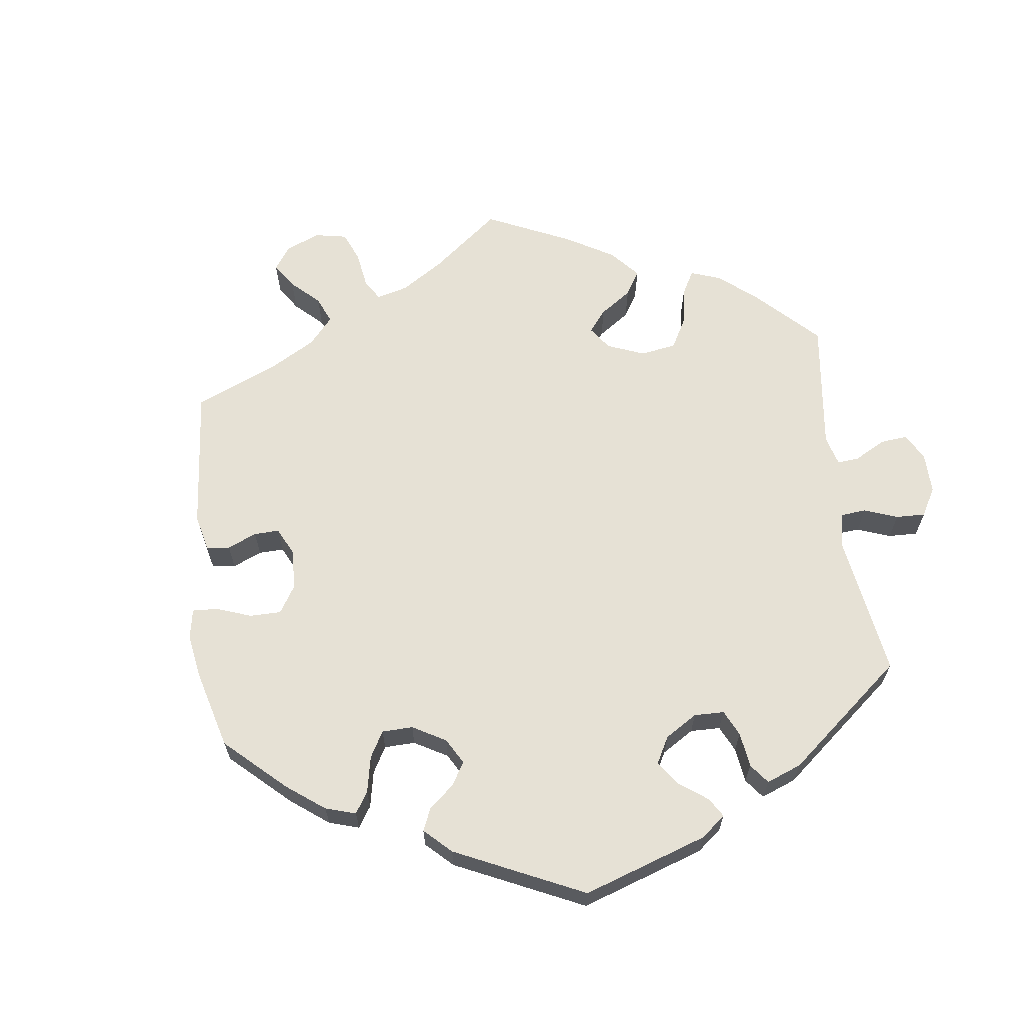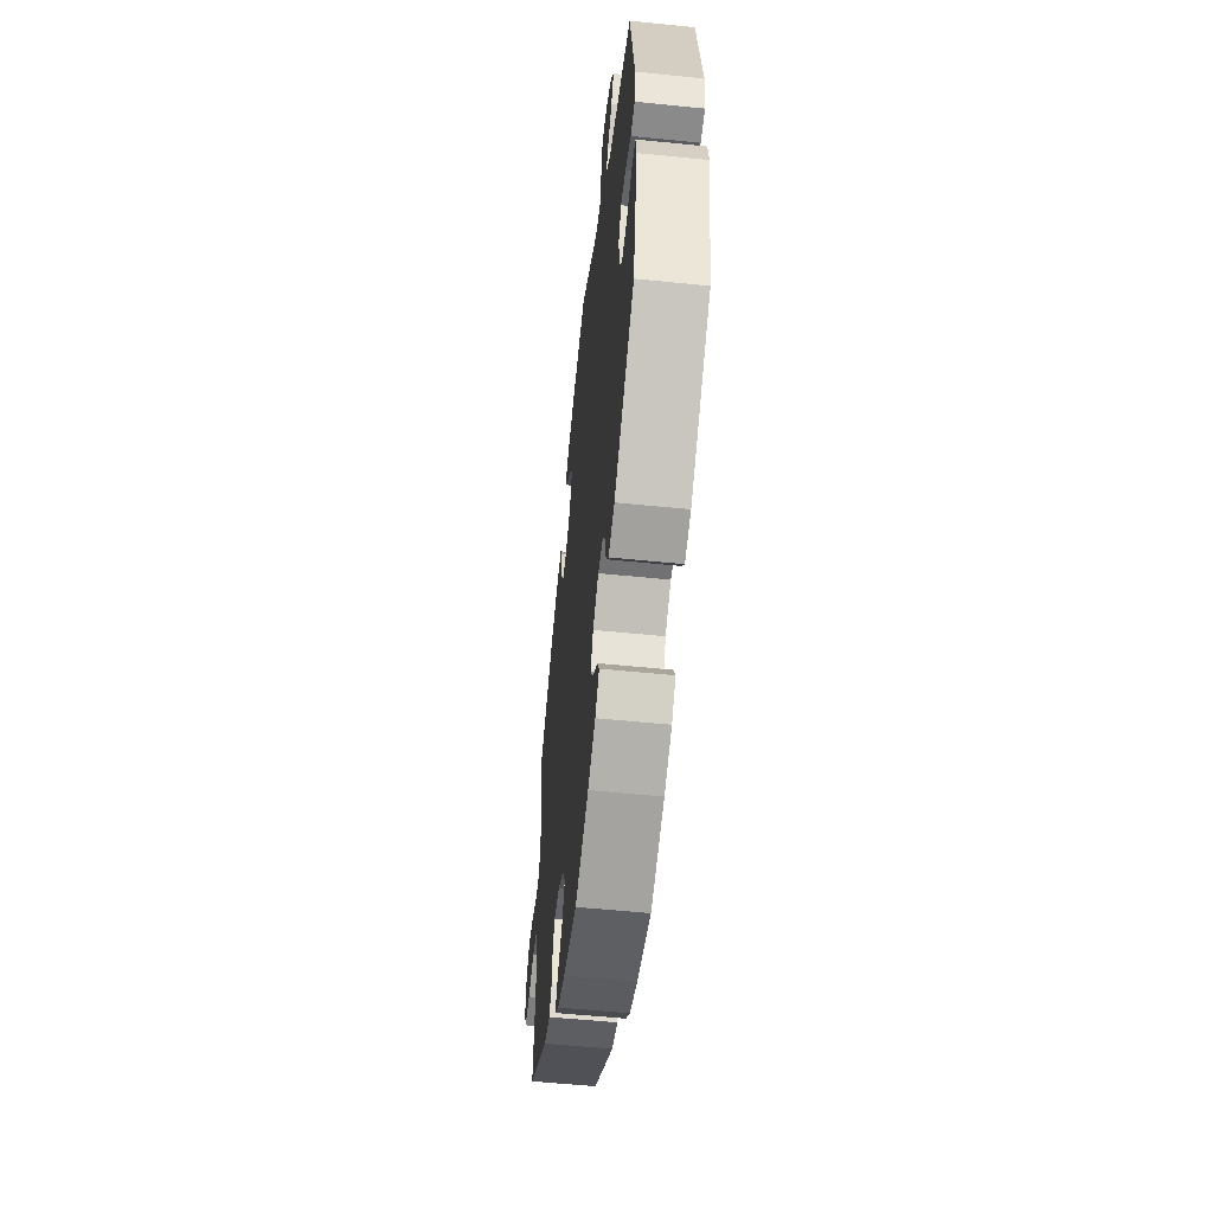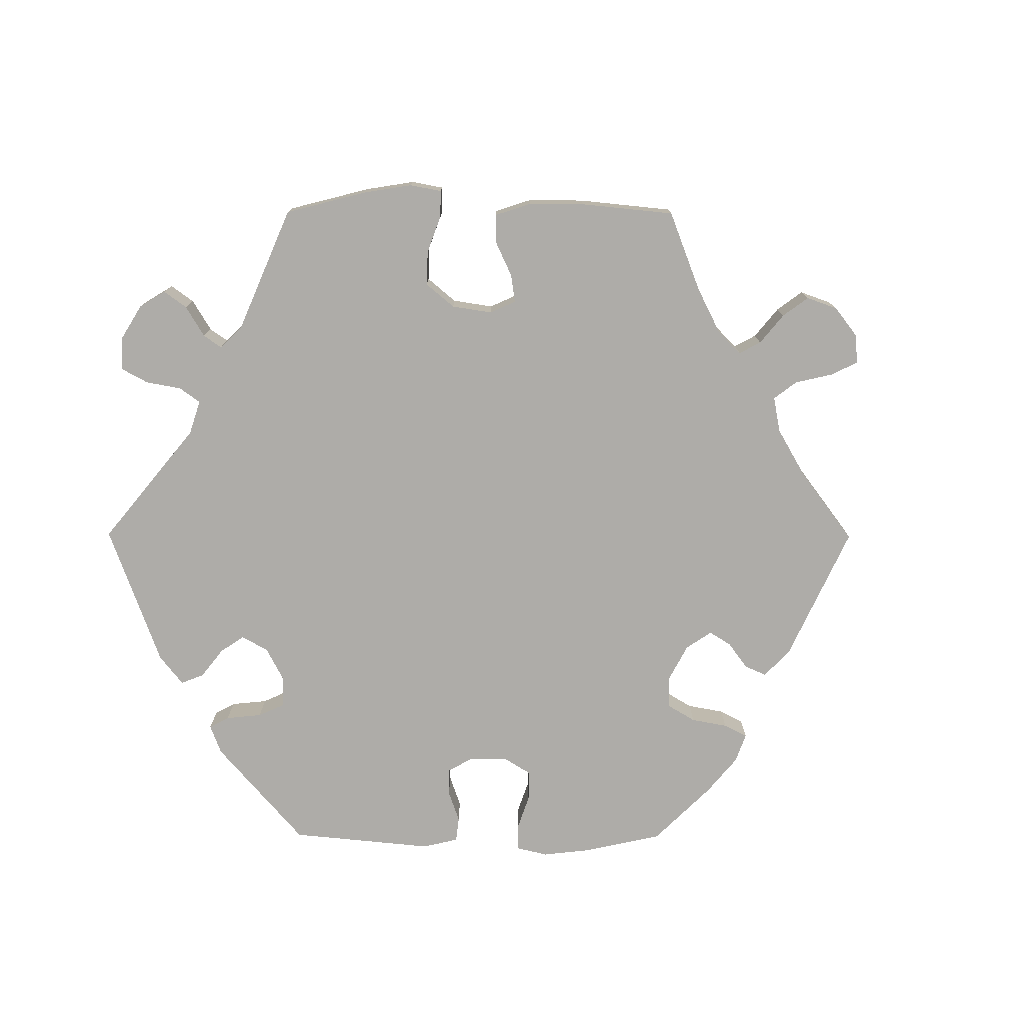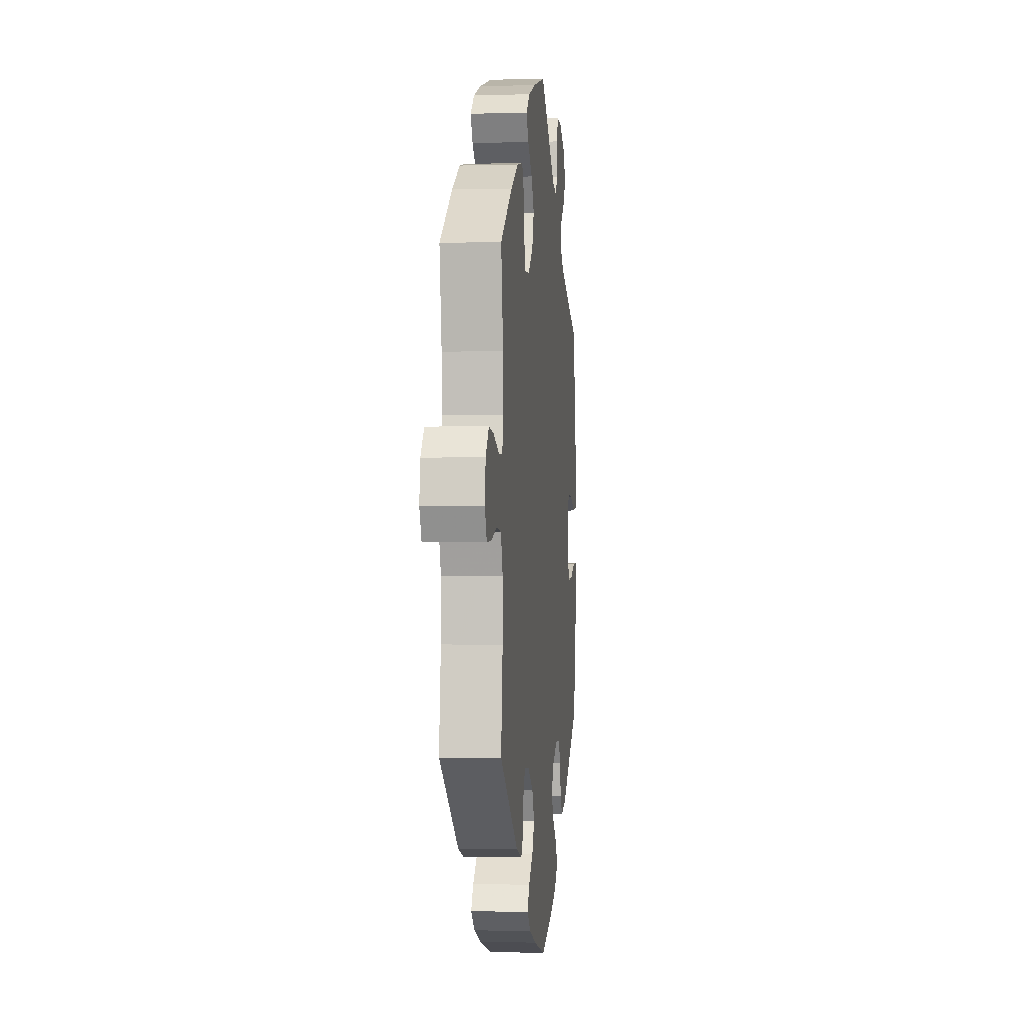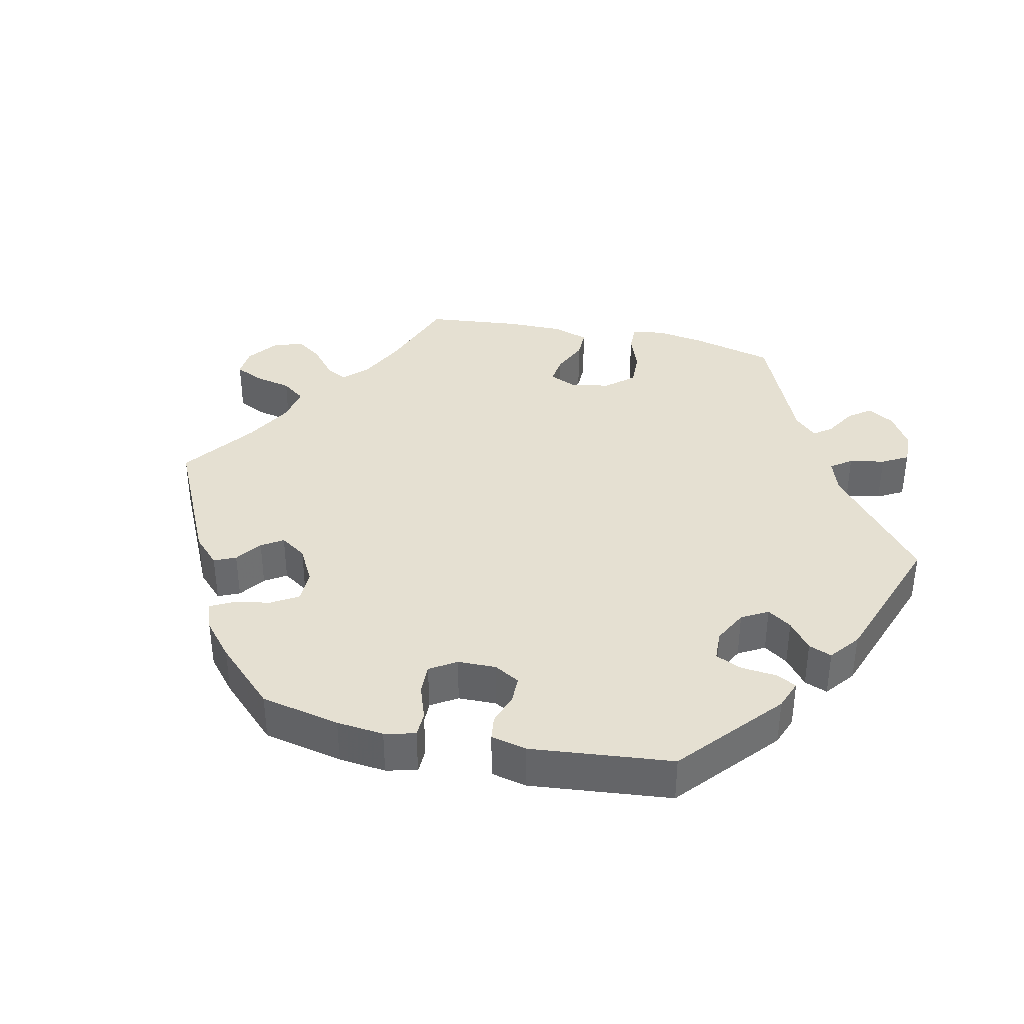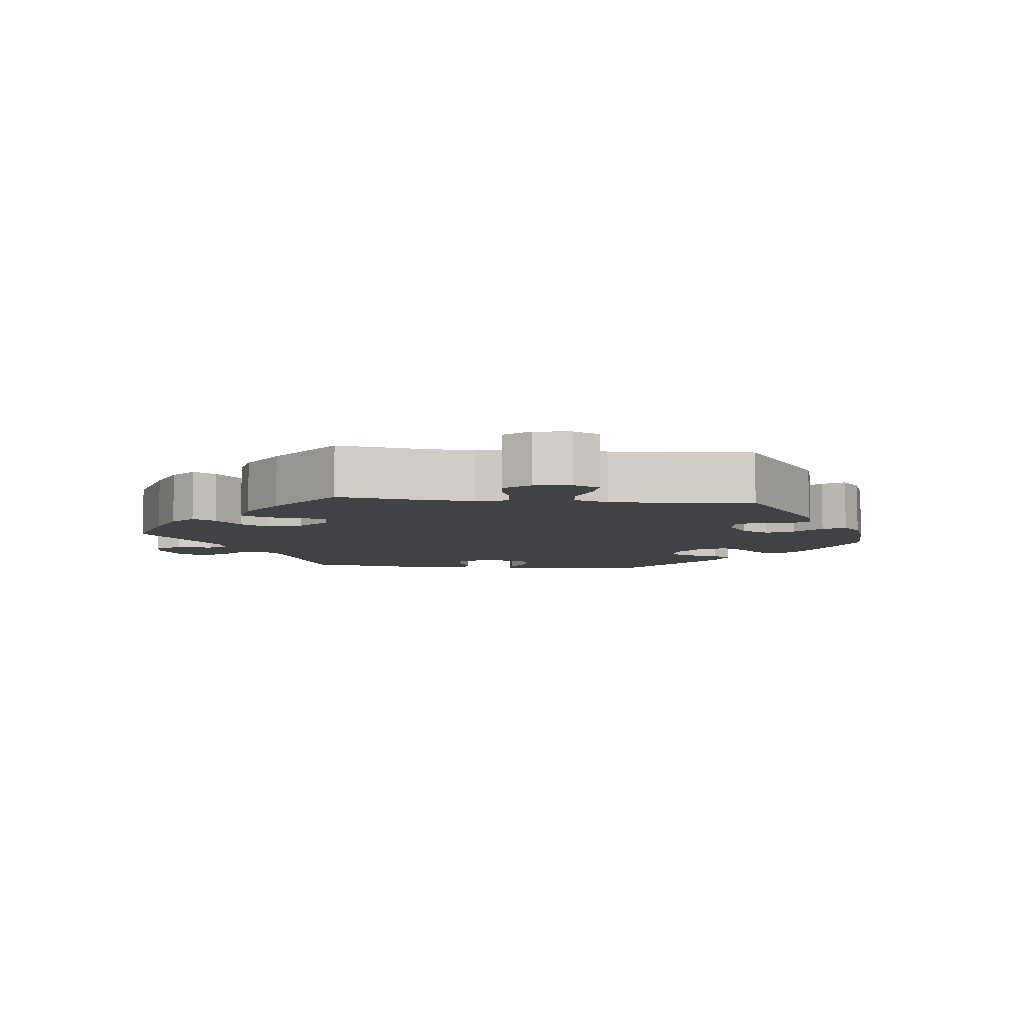
<metadata>
{"format":"obj","ext":"obj","renderer":"f3d","projection":"perspective","resolution":1024,"background":"white","views":[{"elev":64.3,"azim":-127.1,"up":"+Y"},{"elev":-55.3,"azim":-96.1,"up":"+Z"},{"elev":-76.8,"azim":29.7,"up":"+Y"},{"elev":-1.8,"azim":96.1,"up":"+Z"},{"elev":37.7,"azim":-137.8,"up":"+Y"},{"elev":-6.7,"azim":83.7,"up":"+Y"}]}
</metadata>
<code>
v 0.482 0.07 0.169
v 0.478 0.07 0.097
v 0.49 0.07 0.052
v 0.525 0.07 0.051
v 0.575 0.07 0.07
v 0.62 0.07 0.075
v 0.65 0.07 0.04
v 0.657 0.07 -0.012
v 0.639 0.07 -0.05
v 0.596 0.07 -0.047
v 0.544 0.07 -0.031
v 0.503 0.07 -0.036
v 0.486 0.07 -0.085
v 0.486 0.07 -0.162
v 0.501 0.07 -0.288
v 0.332 0.07 -0.407
v 0.281 0.07 -0.422
v 0.261 0.07 -0.395
v 0.256 0.07 -0.35
v 0.239 0.07 -0.318
v 0.195 0.07 -0.321
v 0.146 0.07 -0.352
v 0.124 0.07 -0.393
v 0.146 0.07 -0.432
v 0.186 0.07 -0.466
v 0.206 0.07 -0.497
v 0.173 0.07 -0.525
v 0.111 0.07 -0.548
v 0 0.07 -0.577
v -0.11 0.07 -0.542
v -0.172 0.07 -0.515
v -0.205 0.07 -0.484
v -0.188 0.07 -0.452
v -0.148 0.07 -0.417
v -0.126 0.07 -0.38
v -0.147 0.07 -0.341
v -0.194 0.07 -0.313
v -0.236 0.07 -0.313
v -0.255 0.07 -0.346
v -0.264 0.07 -0.393
v -0.285 0.07 -0.421
v -0.335 0.07 -0.406
v -0.501 0.07 -0.288
v -0.537 0.07 -0.104
v -0.53 0.07 -0.06
v -0.498 0.07 -0.061
v -0.451 0.07 -0.082
v -0.41 0.07 -0.086
v -0.387 0.07 -0.049
v -0.385 0.07 0.005
v -0.407 0.07 0.042
v -0.448 0.07 0.039
v -0.495 0.07 0.02
v -0.53 0.07 0.025
v -0.538 0.07 0.078
v -0.501 0.07 0.289
v -0.306 0.07 0.363
v -0.268 0.07 0.397
v -0.283 0.07 0.43
v -0.322 0.07 0.463
v -0.344 0.07 0.499
v -0.32 0.07 0.539
v -0.269 0.07 0.567
v -0.225 0.07 0.568
v -0.209 0.07 0.532
v -0.208 0.07 0.481
v -0.195 0.07 0.453
v -0.152 0.07 0.464
v 0 0.07 0.578
v 0.115 0.07 0.546
v 0.181 0.07 0.521
v 0.216 0.07 0.491
v 0.196 0.07 0.458
v 0.153 0.07 0.422
v 0.127 0.07 0.38
v 0.145 0.07 0.331
v 0.19 0.07 0.295
v 0.23 0.07 0.291
v 0.245 0.07 0.328
v 0.25 0.07 0.383
v 0.27 0.07 0.419
v 0.323 0.07 0.408
v 0.392 0.07 0.368
v 0.501 0.07 0.29
v 0.482 0 0.169
v 0.478 0 0.097
v 0.49 0 0.052
v 0.525 0 0.051
v 0.575 0 0.07
v 0.62 0 0.075
v 0.65 0 0.04
v 0.657 0 -0.012
v 0.639 0 -0.05
v 0.596 0 -0.047
v 0.544 0 -0.031
v 0.503 0 -0.036
v 0.486 0 -0.085
v 0.486 0 -0.162
v 0.501 0 -0.288
v 0.332 0 -0.407
v 0.281 0 -0.422
v 0.261 0 -0.395
v 0.256 0 -0.35
v 0.239 0 -0.318
v 0.195 0 -0.321
v 0.146 0 -0.352
v 0.124 0 -0.393
v 0.146 0 -0.432
v 0.186 0 -0.466
v 0.206 0 -0.497
v 0.173 0 -0.525
v 0.111 0 -0.548
v 0 0 -0.577
v -0.11 0 -0.542
v -0.172 0 -0.515
v -0.205 0 -0.484
v -0.188 0 -0.452
v -0.148 0 -0.417
v -0.126 0 -0.38
v -0.147 0 -0.341
v -0.194 0 -0.313
v -0.236 0 -0.313
v -0.255 0 -0.346
v -0.264 0 -0.393
v -0.285 0 -0.421
v -0.335 0 -0.406
v -0.501 0 -0.288
v -0.537 0 -0.104
v -0.53 0 -0.06
v -0.498 0 -0.061
v -0.451 0 -0.082
v -0.41 0 -0.086
v -0.387 0 -0.049
v -0.385 0 0.005
v -0.407 0 0.042
v -0.448 0 0.039
v -0.495 0 0.02
v -0.53 0 0.025
v -0.538 0 0.078
v -0.501 0 0.289
v -0.306 0 0.363
v -0.268 0 0.397
v -0.283 0 0.43
v -0.322 0 0.463
v -0.344 0 0.499
v -0.32 0 0.539
v -0.269 0 0.567
v -0.225 0 0.568
v -0.209 0 0.532
v -0.208 0 0.481
v -0.195 0 0.453
v -0.152 0 0.464
v 0 0 0.578
v 0.115 0 0.546
v 0.181 0 0.521
v 0.216 0 0.491
v 0.196 0 0.458
v 0.153 0 0.422
v 0.127 0 0.38
v 0.145 0 0.331
v 0.19 0 0.295
v 0.23 0 0.291
v 0.245 0 0.328
v 0.25 0 0.383
v 0.27 0 0.419
v 0.323 0 0.408
v 0.392 0 0.368
v 0.501 0 0.29
f 83 84 1
f 82 83 1 2
f 79 80 81 82
f 78 79 82 2
f 77 78 2 3
f 76 77 3
f 71 72 73 74
f 71 74 75
f 68 69 70 71
f 67 68 71 75
f 63 64 65 66
f 63 66 67
f 62 63 67
f 59 60 61 62
f 58 59 62 67
f 57 58 67 75
f 52 53 54 55
f 51 52 55 56
f 50 51 56 57
f 44 45 46 47
f 44 47 48
f 43 44 48
f 42 43 48 49
f 39 40 41 42
f 38 39 42 49
f 31 32 33 34
f 31 34 35
f 30 31 35
f 29 30 35
f 28 29 35 36
f 24 25 26 27
f 23 24 27 28
f 16 17 18 19
f 14 15 16 19
f 13 14 19 20
f 12 13 20 21
f 8 9 10 11
f 8 11 12
f 7 8 12
f 4 5 6 7
f 3 4 7 12
f 76 3 12 21
f 37 38 49 50
f 36 37 50 57
f 23 28 36 57
f 22 23 57 75
f 21 22 75 76
f 85 168 167
f 86 85 167 166
f 166 165 164 163
f 86 166 163 162
f 87 86 162 161
f 87 161 160
f 158 157 156 155
f 159 158 155
f 155 154 153 152
f 159 155 152 151
f 150 149 148 147
f 151 150 147
f 151 147 146
f 146 145 144 143
f 151 146 143 142
f 159 151 142 141
f 139 138 137 136
f 140 139 136 135
f 141 140 135 134
f 131 130 129 128
f 132 131 128
f 132 128 127
f 133 132 127 126
f 126 125 124 123
f 133 126 123 122
f 118 117 116 115
f 119 118 115
f 119 115 114
f 119 114 113
f 120 119 113 112
f 111 110 109 108
f 112 111 108 107
f 103 102 101 100
f 103 100 99 98
f 104 103 98 97
f 105 104 97 96
f 95 94 93 92
f 96 95 92
f 96 92 91
f 91 90 89 88
f 96 91 88 87
f 105 96 87 160
f 134 133 122 121
f 141 134 121 120
f 141 120 112 107
f 159 141 107 106
f 160 159 106 105
f 1 85 86 2
f 2 86 87 3
f 3 87 88 4
f 4 88 89 5
f 5 89 90 6
f 6 90 91 7
f 7 91 92 8
f 8 92 93 9
f 9 93 94 10
f 10 94 95 11
f 11 95 96 12
f 12 96 97 13
f 13 97 98 14
f 14 98 99 15
f 15 99 100 16
f 16 100 101 17
f 17 101 102 18
f 18 102 103 19
f 19 103 104 20
f 20 104 105 21
f 21 105 106 22
f 22 106 107 23
f 23 107 108 24
f 24 108 109 25
f 25 109 110 26
f 26 110 111 27
f 27 111 112 28
f 28 112 113 29
f 29 113 114 30
f 30 114 115 31
f 31 115 116 32
f 32 116 117 33
f 33 117 118 34
f 34 118 119 35
f 35 119 120 36
f 36 120 121 37
f 37 121 122 38
f 38 122 123 39
f 39 123 124 40
f 40 124 125 41
f 41 125 126 42
f 42 126 127 43
f 43 127 128 44
f 44 128 129 45
f 45 129 130 46
f 46 130 131 47
f 47 131 132 48
f 48 132 133 49
f 49 133 134 50
f 50 134 135 51
f 51 135 136 52
f 52 136 137 53
f 53 137 138 54
f 54 138 139 55
f 55 139 140 56
f 56 140 141 57
f 57 141 142 58
f 58 142 143 59
f 59 143 144 60
f 60 144 145 61
f 61 145 146 62
f 62 146 147 63
f 63 147 148 64
f 64 148 149 65
f 65 149 150 66
f 66 150 151 67
f 67 151 152 68
f 68 152 153 69
f 69 153 154 70
f 70 154 155 71
f 71 155 156 72
f 72 156 157 73
f 73 157 158 74
f 74 158 159 75
f 75 159 160 76
f 76 160 161 77
f 77 161 162 78
f 78 162 163 79
f 79 163 164 80
f 80 164 165 81
f 81 165 166 82
f 82 166 167 83
f 83 167 168 84
f 84 168 85 1

</code>
